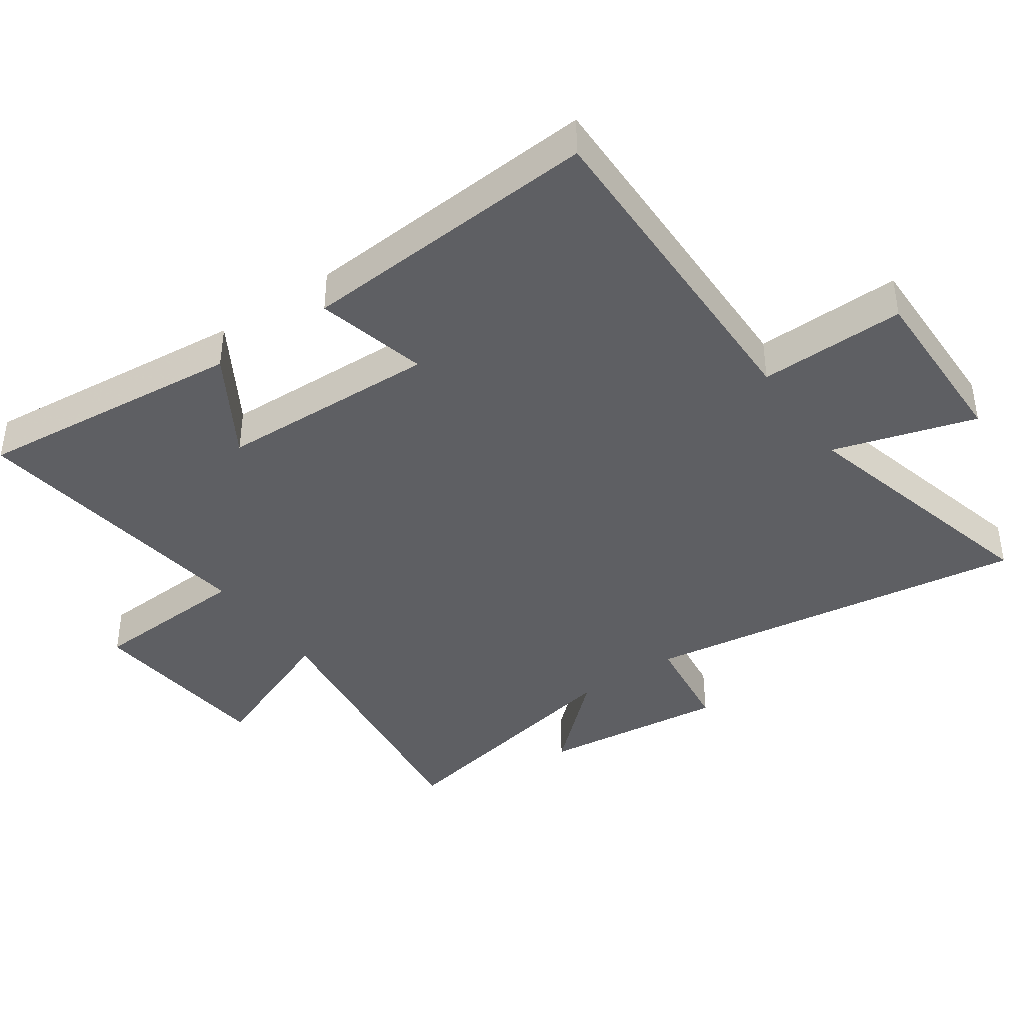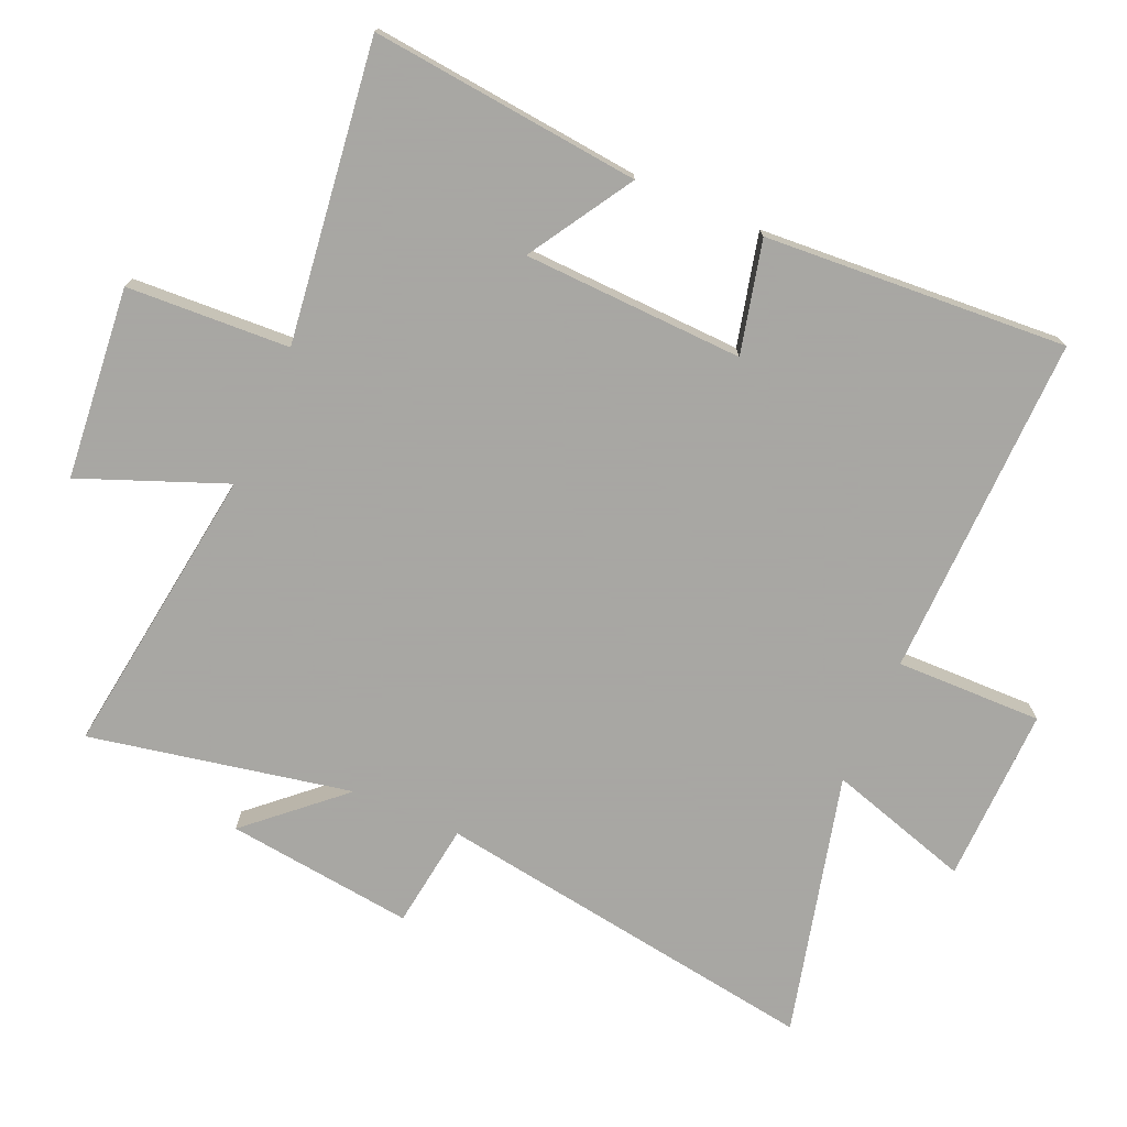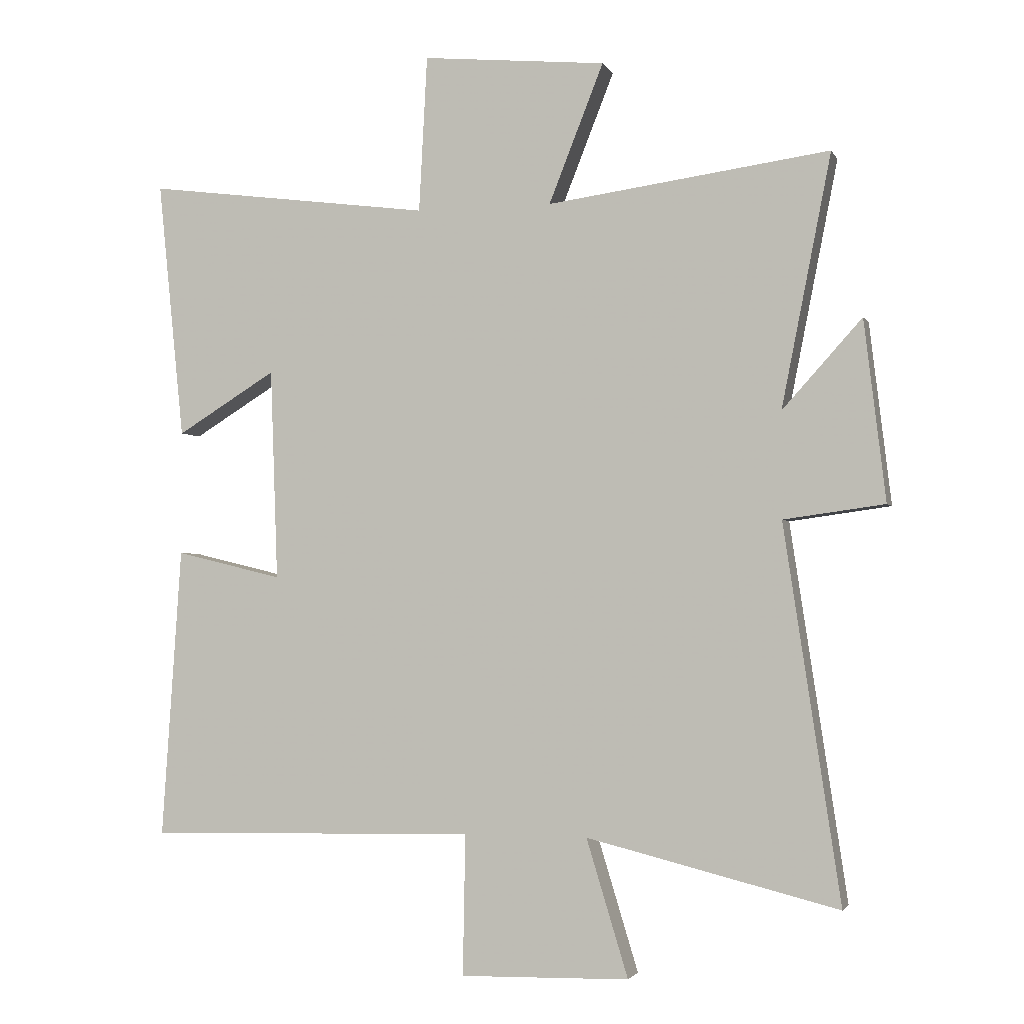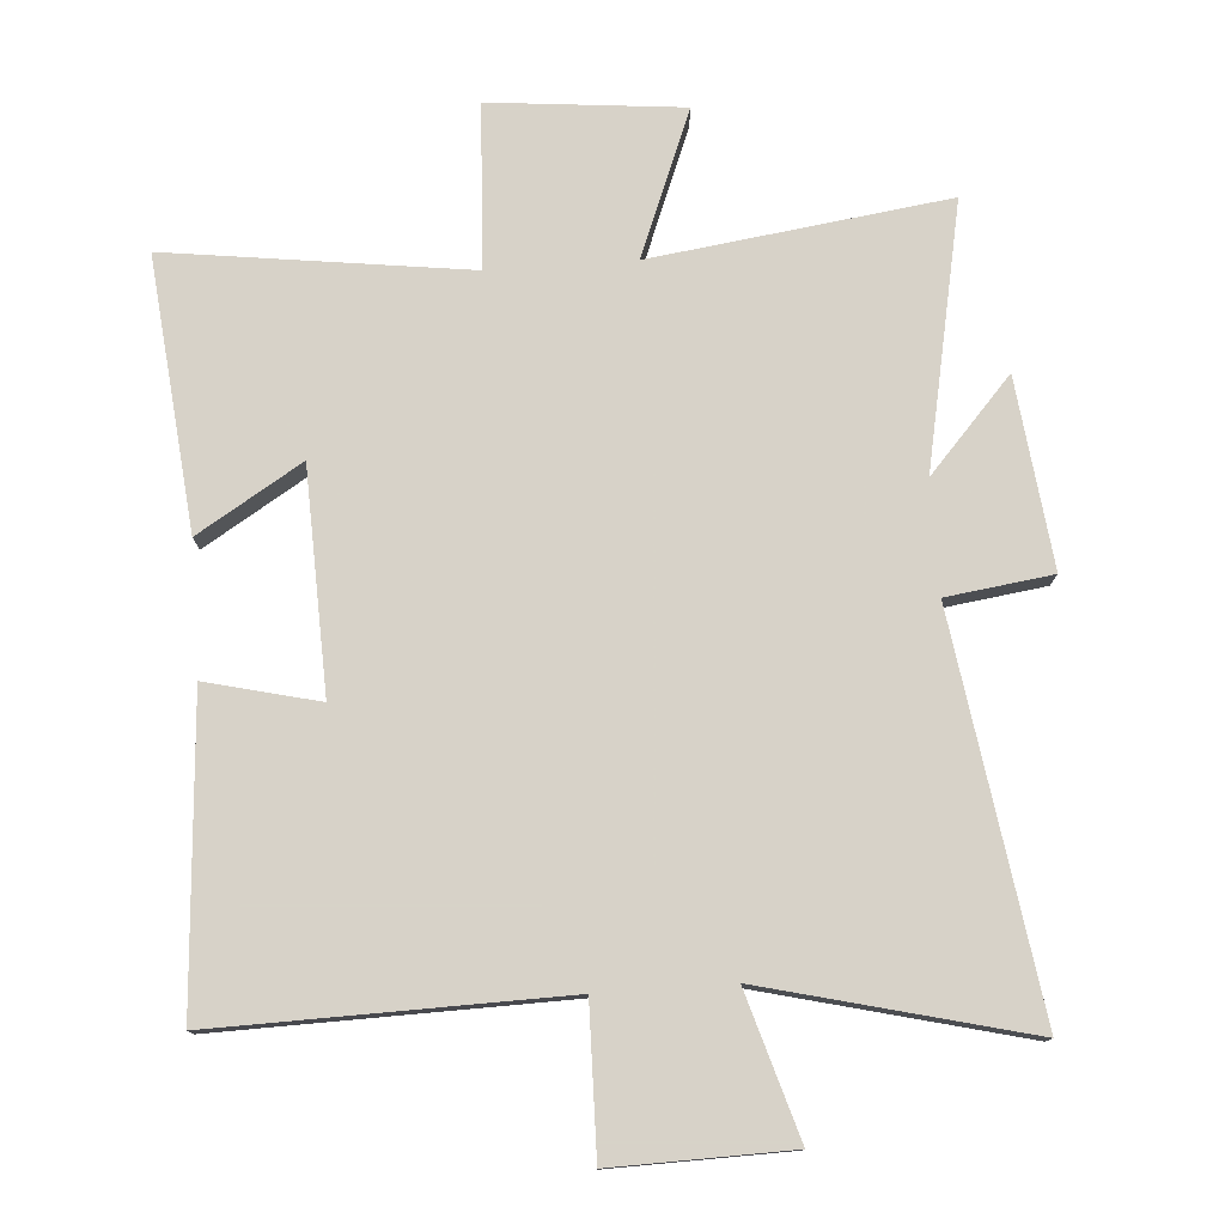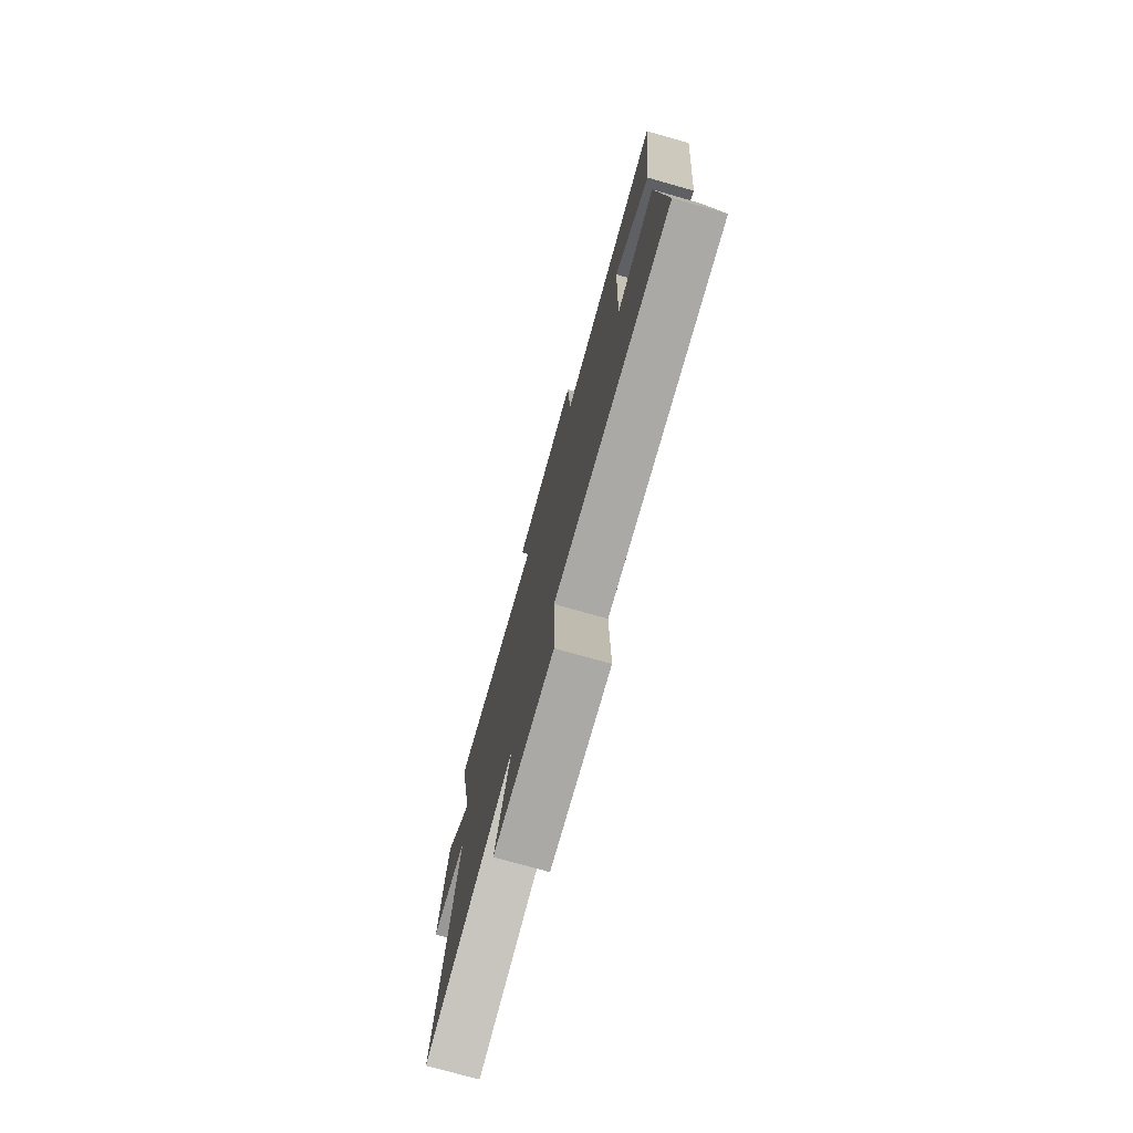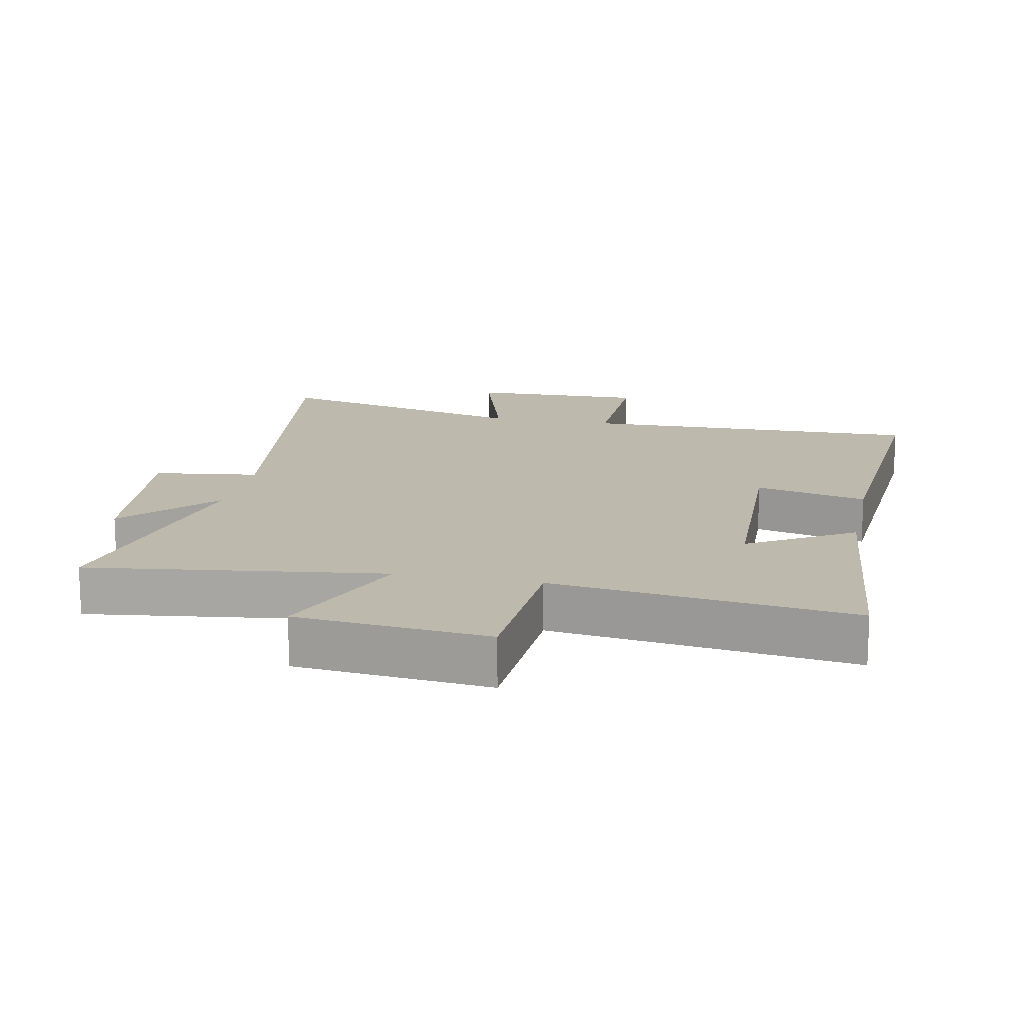
<metadata>
{"format":"obj","ext":"obj","renderer":"f3d","projection":"perspective","resolution":1024,"background":"white","views":[{"elev":-40.6,"azim":125.2,"up":"+Y"},{"elev":-74.4,"azim":66.4,"up":"+Y"},{"elev":-2.5,"azim":-164.1,"up":"+Z"},{"elev":77.3,"azim":176.0,"up":"+Y"},{"elev":-76.6,"azim":74.3,"up":"+Z"},{"elev":15.2,"azim":11.7,"up":"+Y"}]}
</metadata>
<code>
v 0.542 0.07 0.559
v 0.5 0.07 0.148
v 0.342 0.07 0.245
v 0.33 0.07 -0.091
v 0.5 0.07 -0.05
v 0.531 0.07 -0.511
v 0.008 0.07 -0.5
v 0.012 0.07 -0.723
v -0.256 0.07 -0.717
v -0.19 0.07 -0.5
v -0.589 0.07 -0.599
v -0.5 0.07 -0.006
v -0.66 0.07 0.016
v -0.626 0.07 0.302
v -0.5 0.07 0.162
v -0.579 0.07 0.561
v -0.131 0.07 0.5
v -0.218 0.07 0.72
v 0.074 0.07 0.748
v 0.087 0.07 0.5
v 0.542 0 0.559
v 0.5 0 0.148
v 0.342 0 0.245
v 0.33 0 -0.091
v 0.5 0 -0.05
v 0.531 0 -0.511
v 0.008 0 -0.5
v 0.012 0 -0.723
v -0.256 0 -0.717
v -0.19 0 -0.5
v -0.589 0 -0.599
v -0.5 0 -0.006
v -0.66 0 0.016
v -0.626 0 0.302
v -0.5 0 0.162
v -0.579 0 0.561
v -0.131 0 0.5
v -0.218 0 0.72
v 0.074 0 0.748
v 0.087 0 0.5
f 17 18 19 20
f 15 16 17
f 15 17 20
f 12 13 14 15
f 12 15 20 1
f 10 11 12 1
f 7 8 9 10
f 4 5 6 7
f 3 4 7 10
f 1 2 3
f 1 3 10
f 40 39 38 37
f 37 36 35
f 40 37 35
f 35 34 33 32
f 21 40 35 32
f 21 32 31 30
f 30 29 28 27
f 27 26 25 24
f 30 27 24 23
f 23 22 21
f 30 23 21
f 1 21 22 2
f 2 22 23 3
f 3 23 24 4
f 4 24 25 5
f 5 25 26 6
f 6 26 27 7
f 7 27 28 8
f 8 28 29 9
f 9 29 30 10
f 10 30 31 11
f 11 31 32 12
f 12 32 33 13
f 13 33 34 14
f 14 34 35 15
f 15 35 36 16
f 16 36 37 17
f 17 37 38 18
f 18 38 39 19
f 19 39 40 20
f 20 40 21 1

</code>
